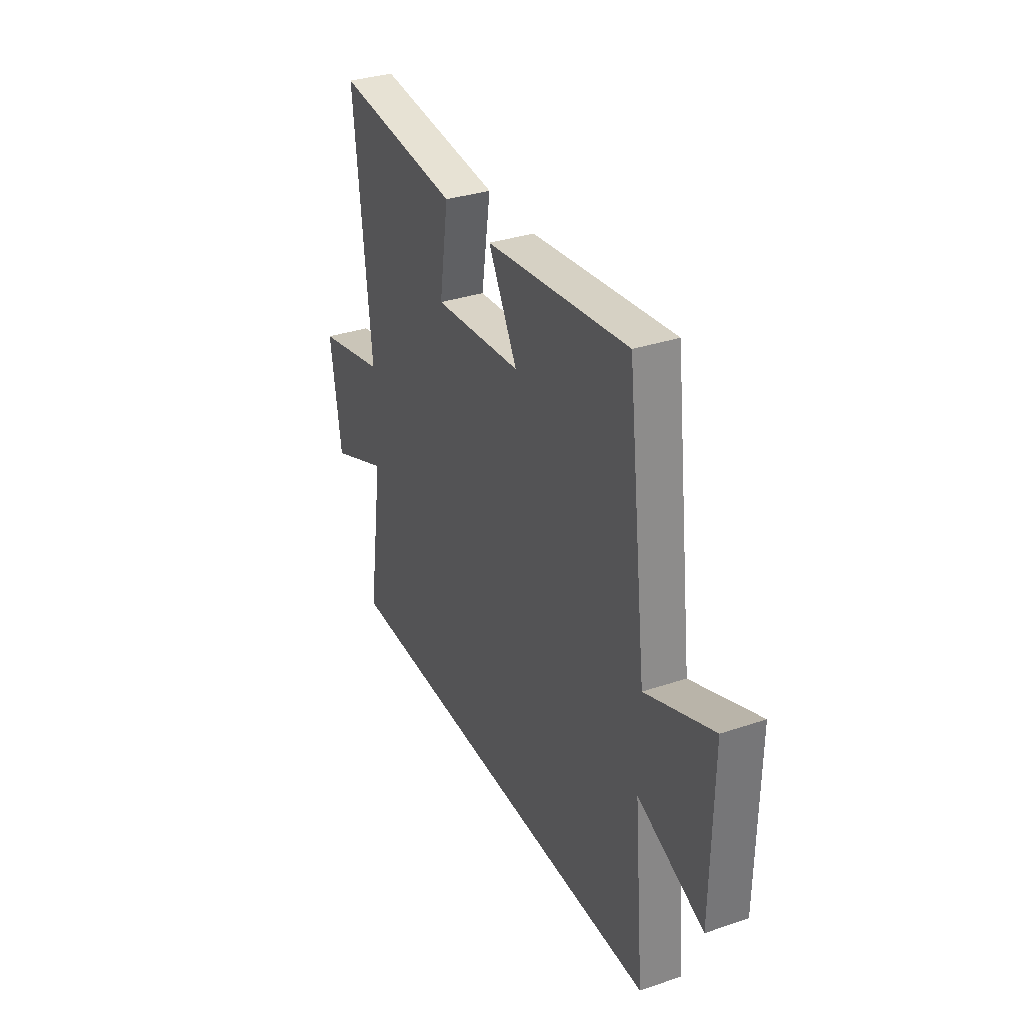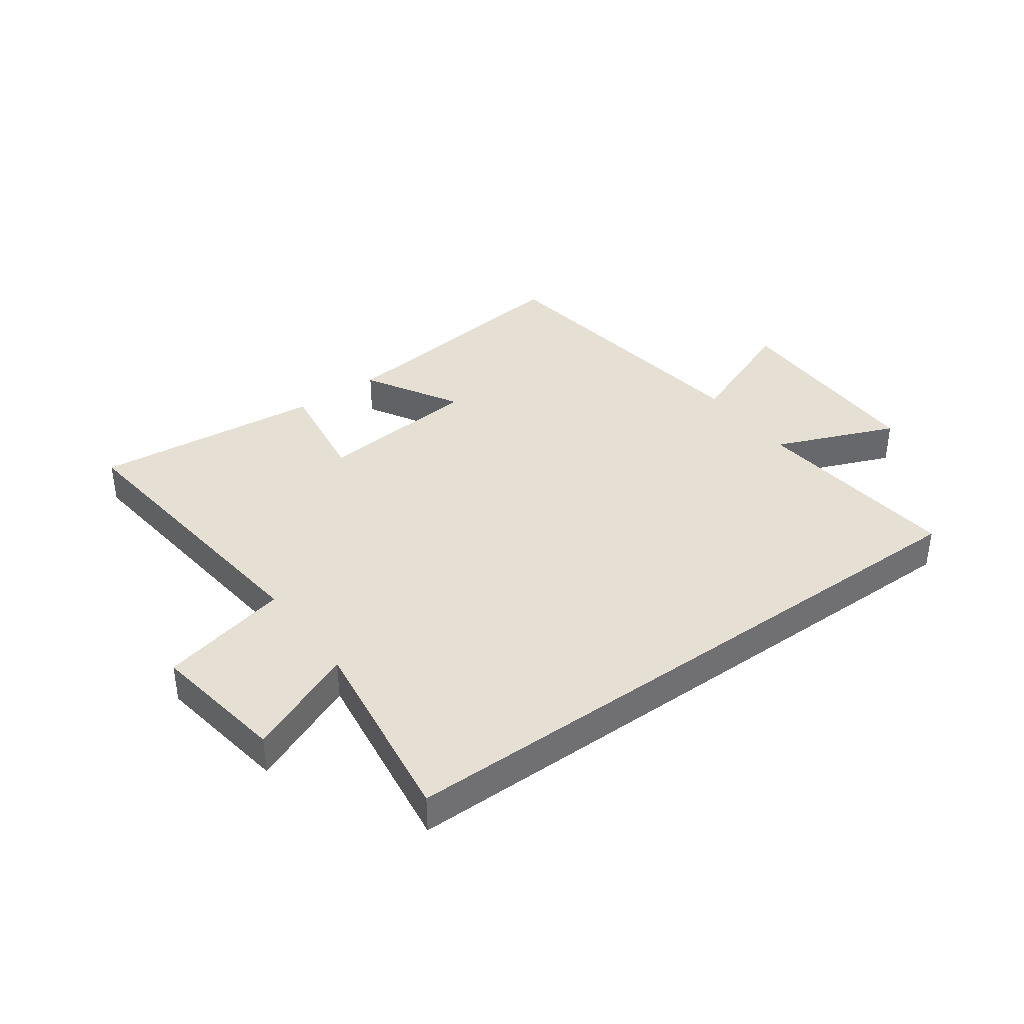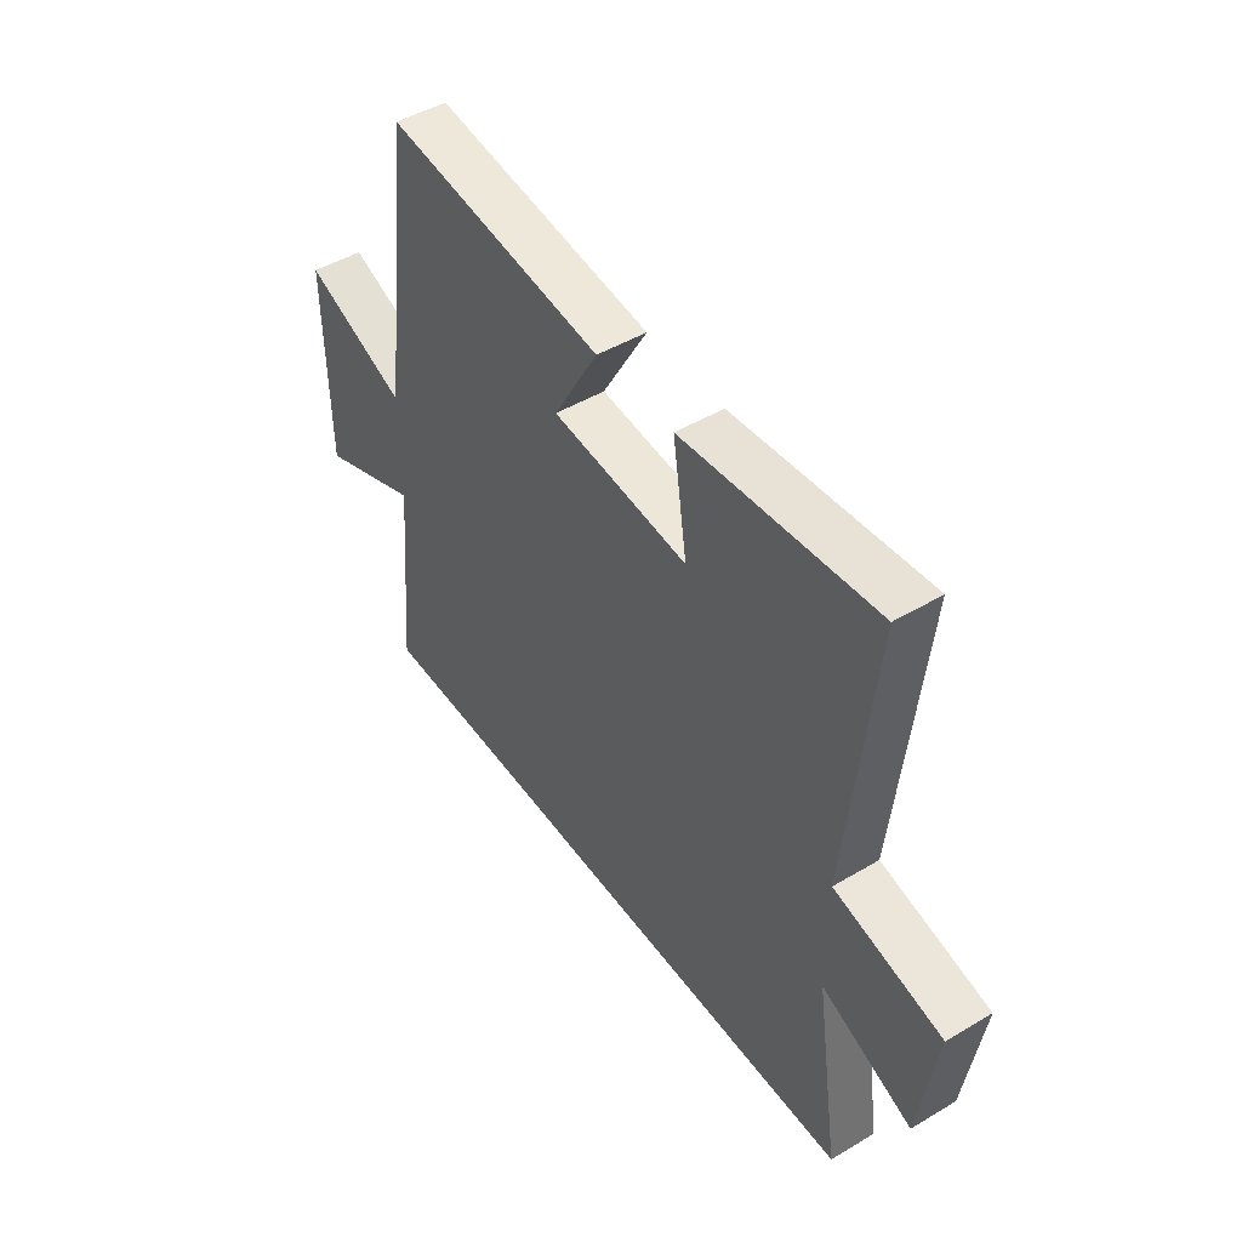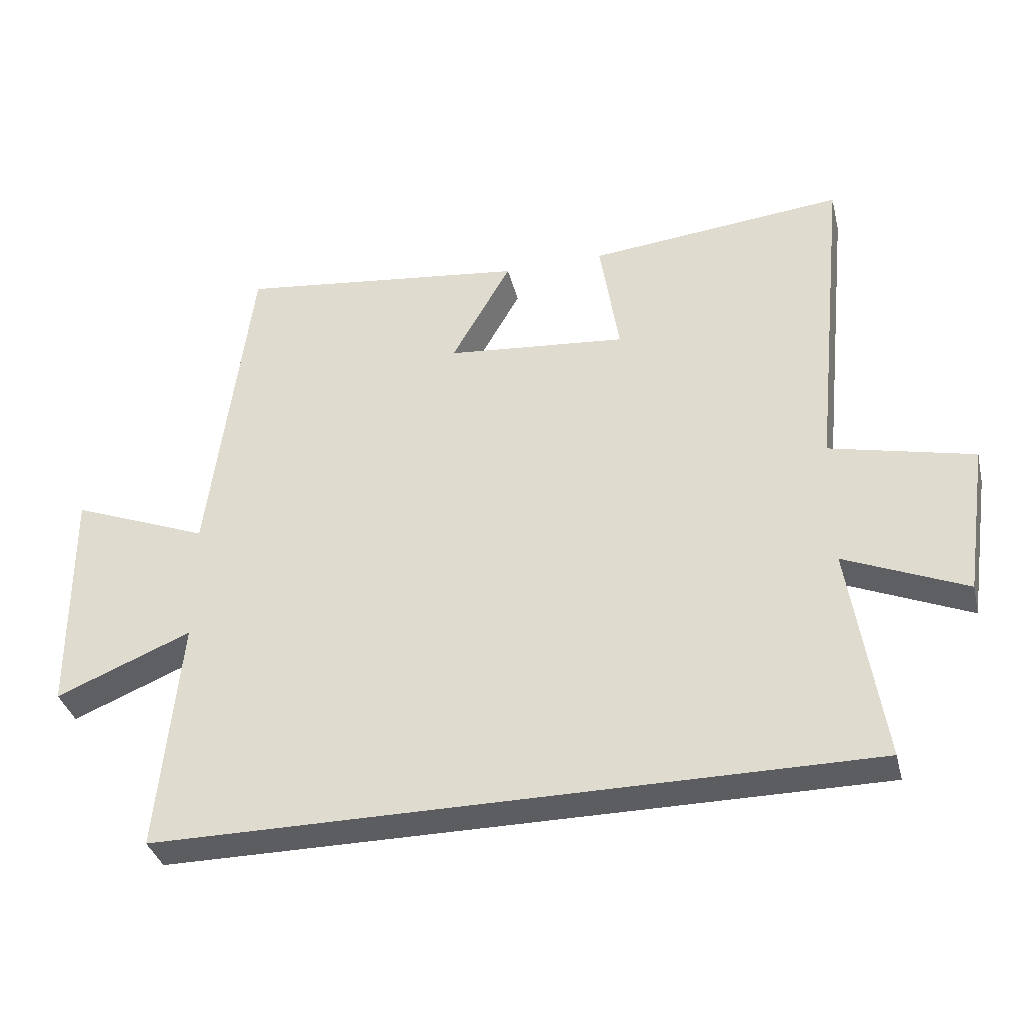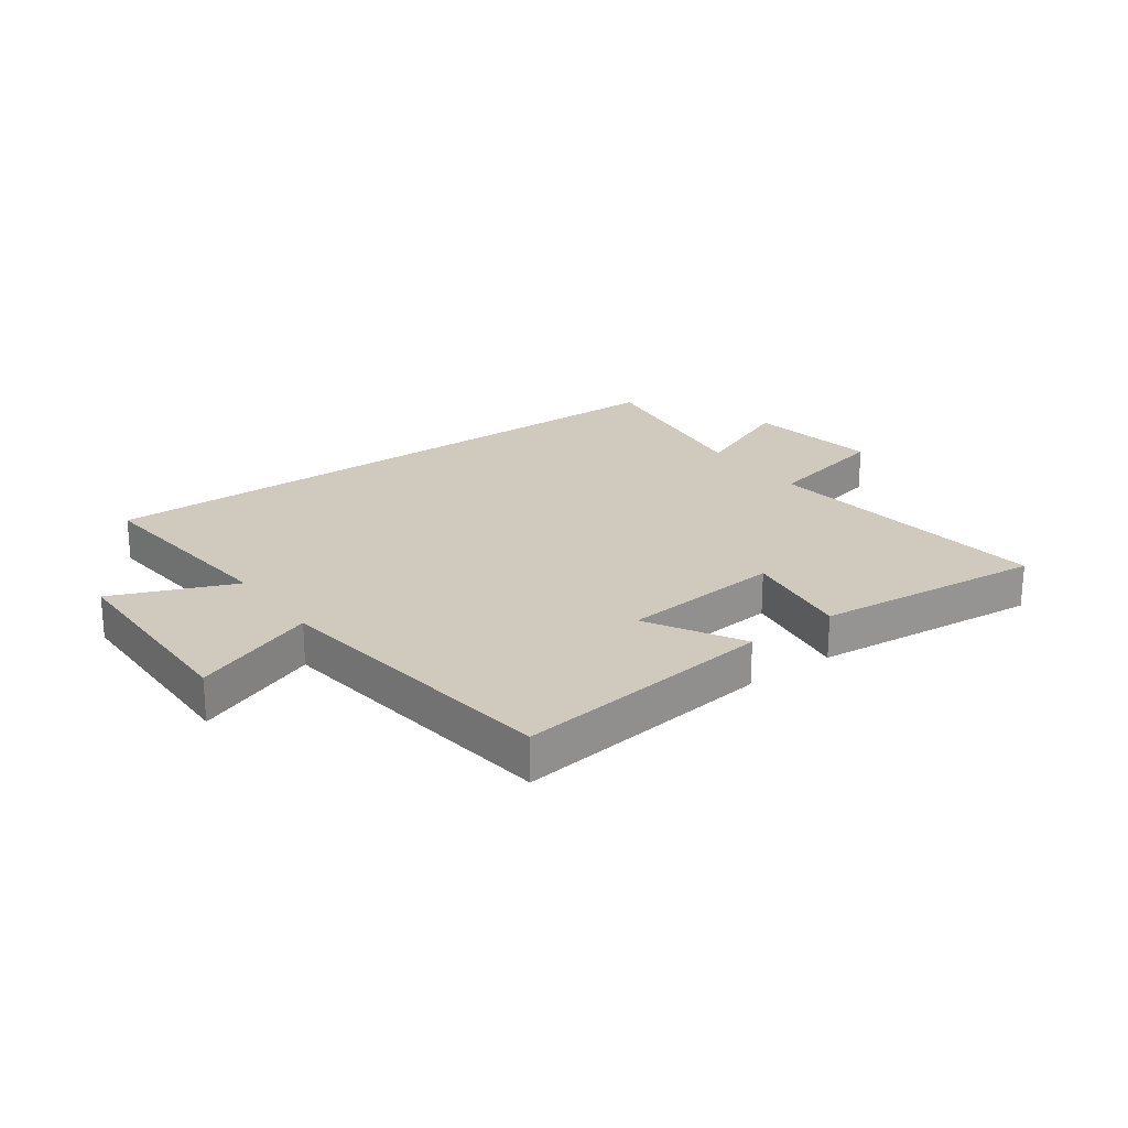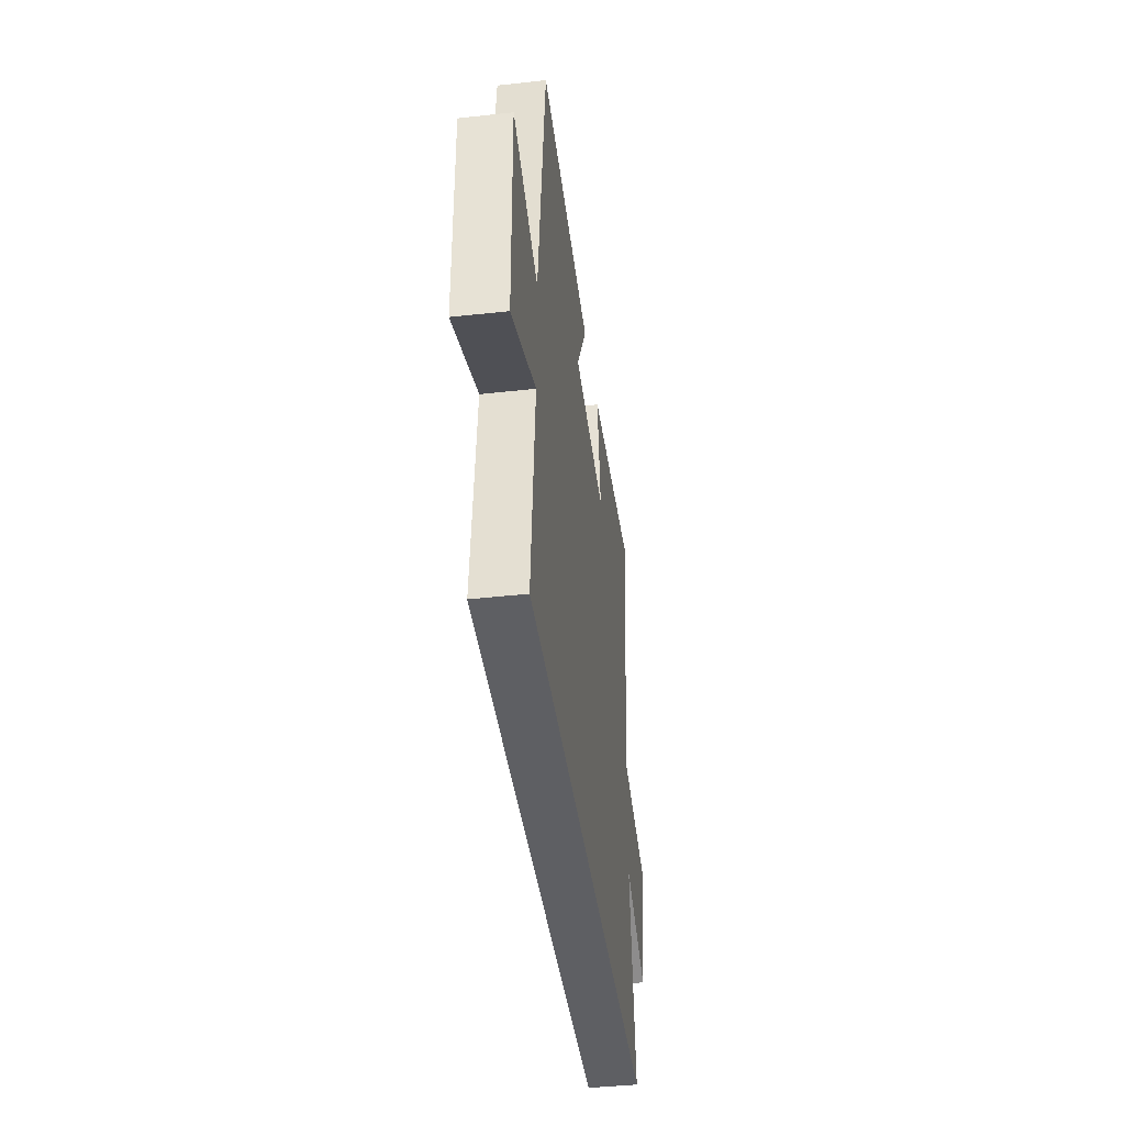
<metadata>
{"format":"obj","ext":"obj","renderer":"f3d","projection":"perspective","resolution":1024,"background":"white","views":[{"elev":33.8,"azim":-114.6,"up":"+Z"},{"elev":37.9,"azim":143.8,"up":"+Y"},{"elev":47.3,"azim":56.1,"up":"+Z"},{"elev":-36.1,"azim":13.7,"up":"+Z"},{"elev":22.8,"azim":-36.1,"up":"+Y"},{"elev":-41.8,"azim":-82.4,"up":"+Z"}]}
</metadata>
<code>
v 0.55 0.07 -0.5
v -0.533 0.07 -0.5
v -0.5 0.07 -0.141
v -0.706 0.07 -0.226
v -0.71 0.07 0.13
v -0.5 0.07 0.047
v -0.437 0.07 0.554
v 0.006 0.07 0.5
v -0.085 0.07 0.339
v 0.191 0.07 0.313
v 0.162 0.07 0.5
v 0.552 0.07 0.539
v 0.5 0.07 0.035
v 0.719 0.07 -0.016
v 0.685 0.07 -0.246
v 0.5 0.07 -0.167
v 0.55 0 -0.5
v -0.533 0 -0.5
v -0.5 0 -0.141
v -0.706 0 -0.226
v -0.71 0 0.13
v -0.5 0 0.047
v -0.437 0 0.554
v 0.006 0 0.5
v -0.085 0 0.339
v 0.191 0 0.313
v 0.162 0 0.5
v 0.552 0 0.539
v 0.5 0 0.035
v 0.719 0 -0.016
v 0.685 0 -0.246
v 0.5 0 -0.167
f 13 14 15 16
f 10 11 12 13
f 9 10 13 16
f 6 7 8 9
f 6 9 16 1
f 3 4 5 6
f 1 2 3
f 1 3 6
f 32 31 30 29
f 29 28 27 26
f 32 29 26 25
f 25 24 23 22
f 17 32 25 22
f 22 21 20 19
f 19 18 17
f 22 19 17
f 1 17 18 2
f 2 18 19 3
f 3 19 20 4
f 4 20 21 5
f 5 21 22 6
f 6 22 23 7
f 7 23 24 8
f 8 24 25 9
f 9 25 26 10
f 10 26 27 11
f 11 27 28 12
f 12 28 29 13
f 13 29 30 14
f 14 30 31 15
f 15 31 32 16
f 16 32 17 1

</code>
